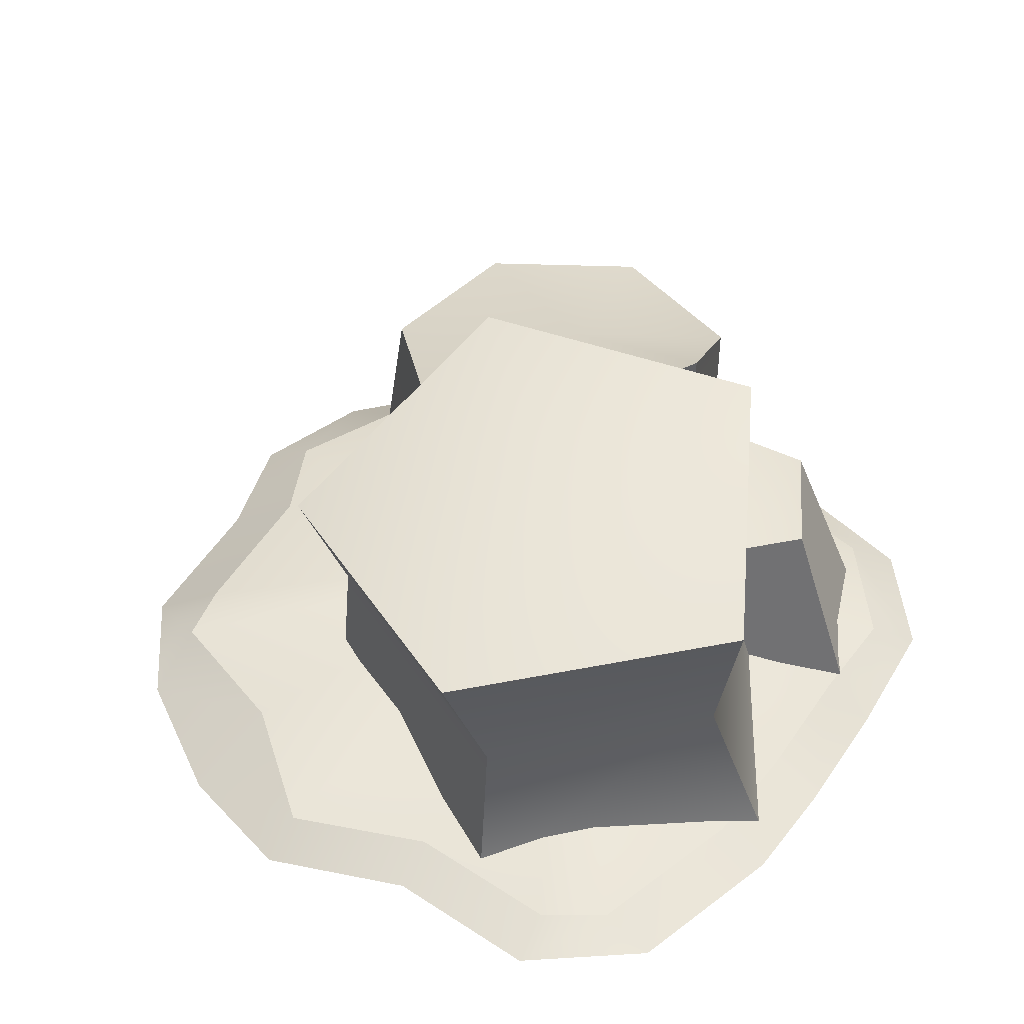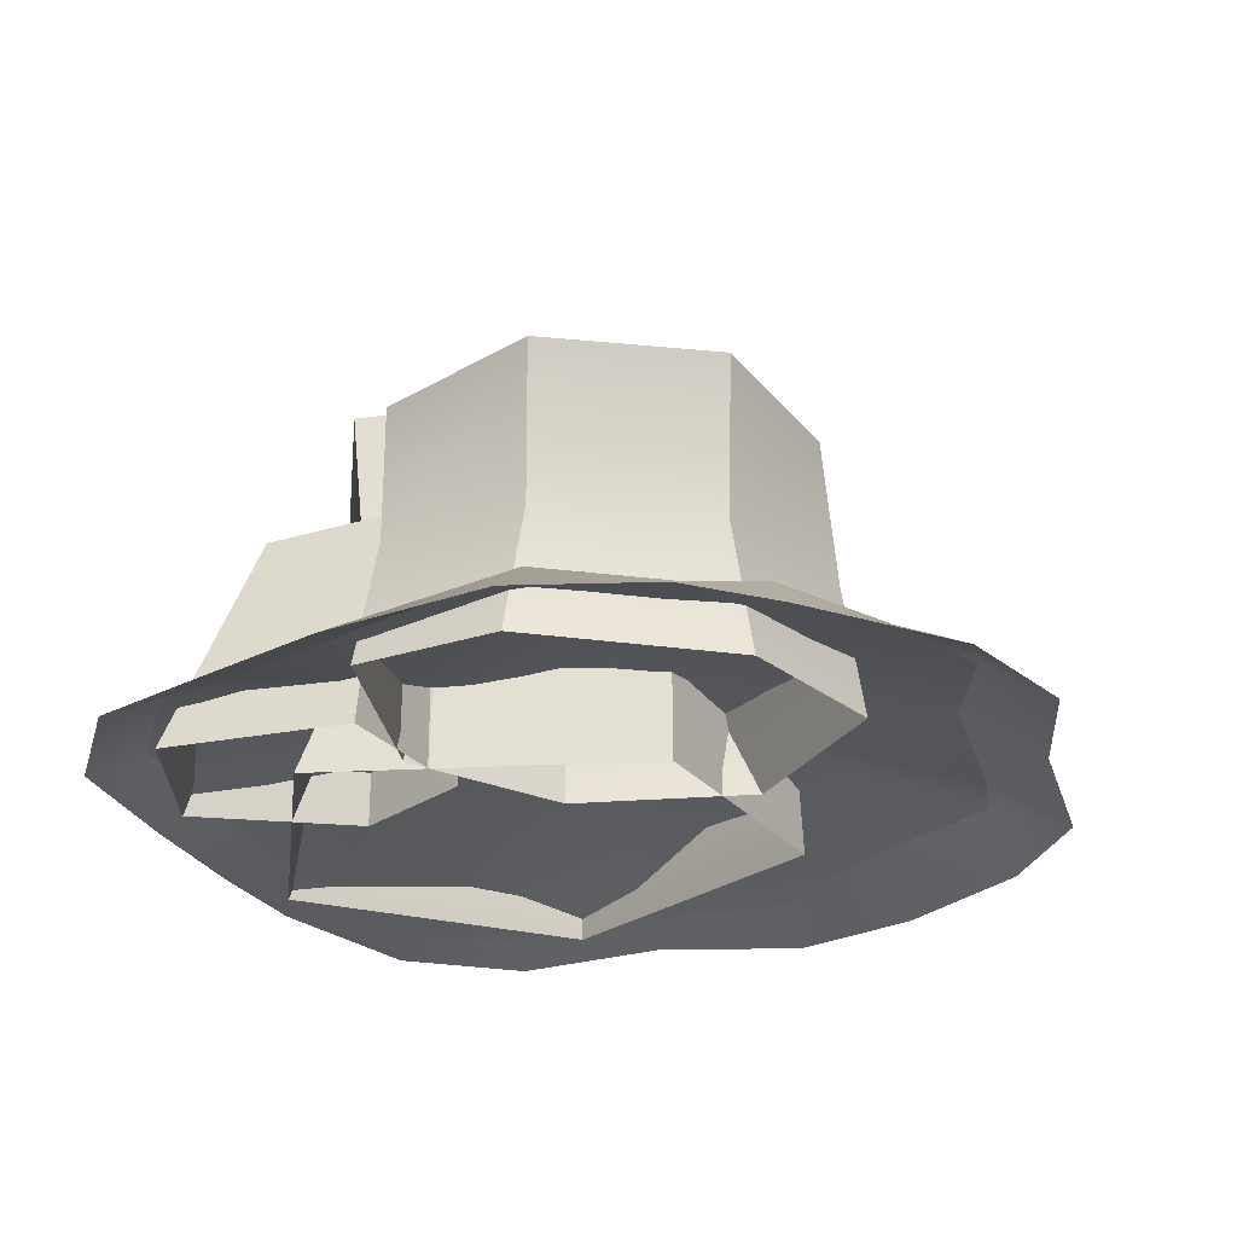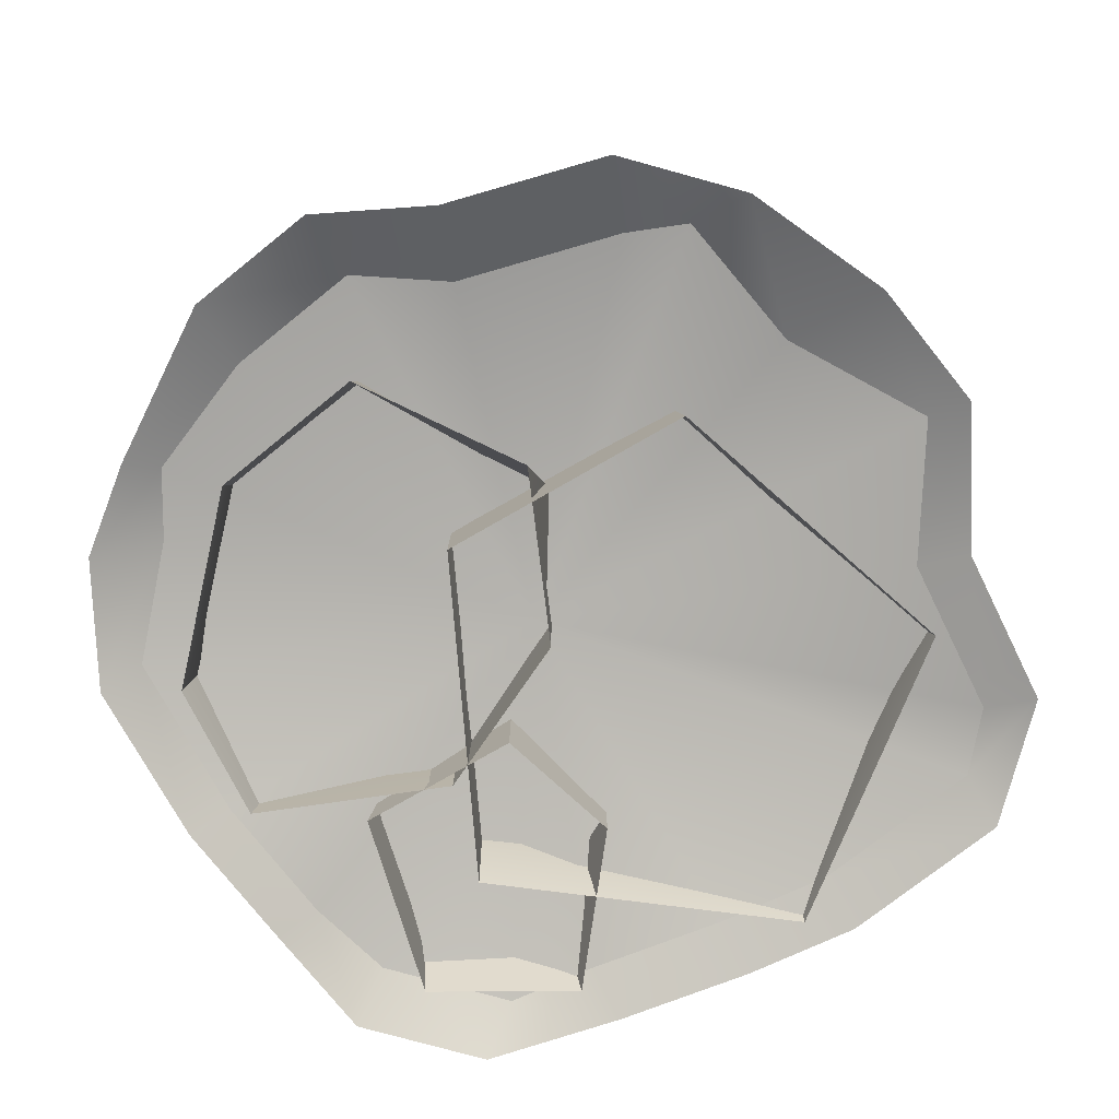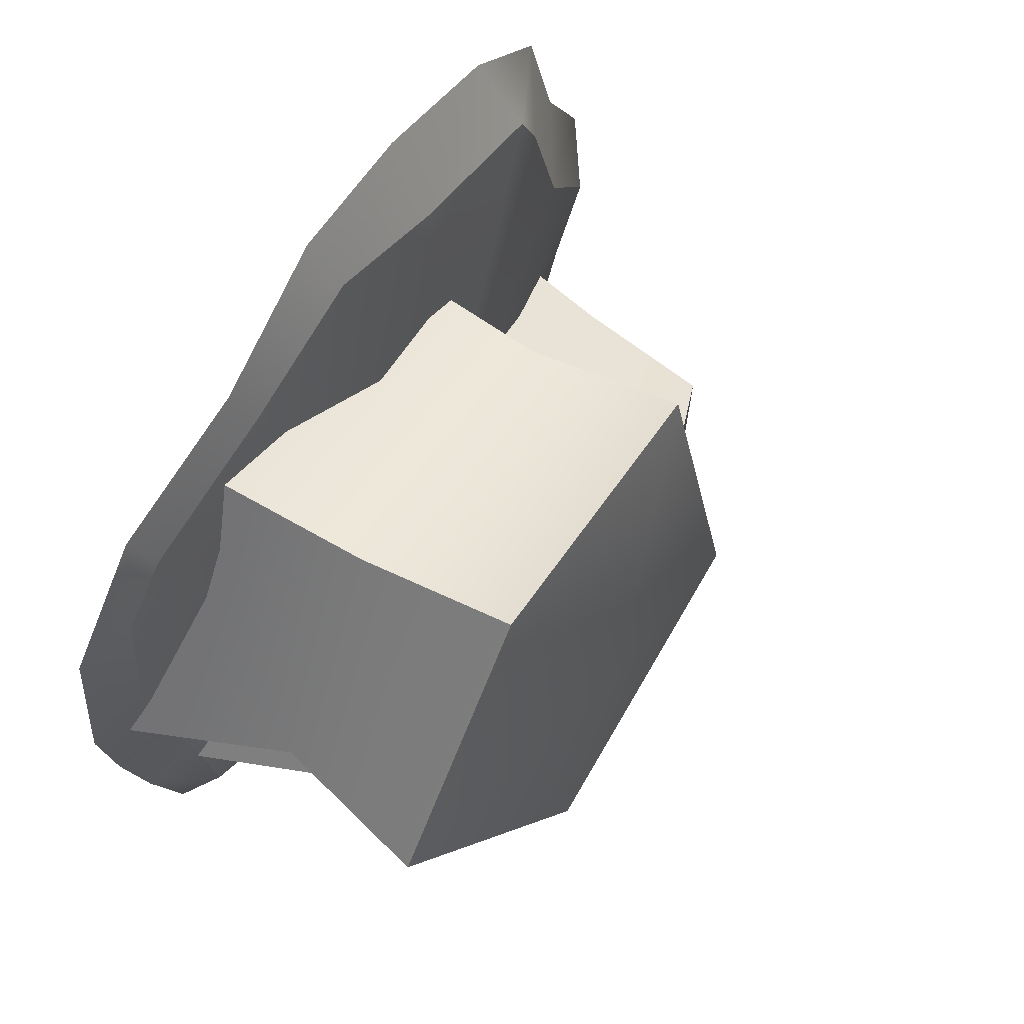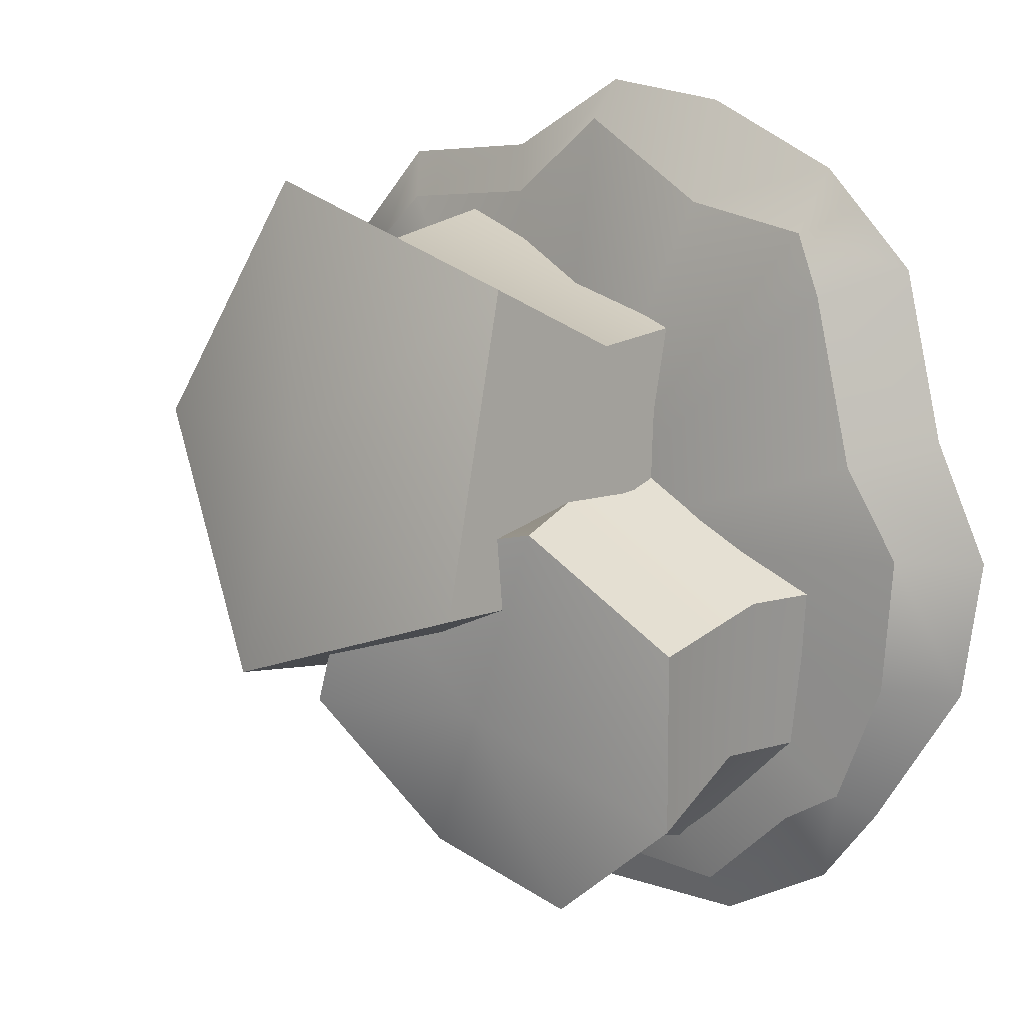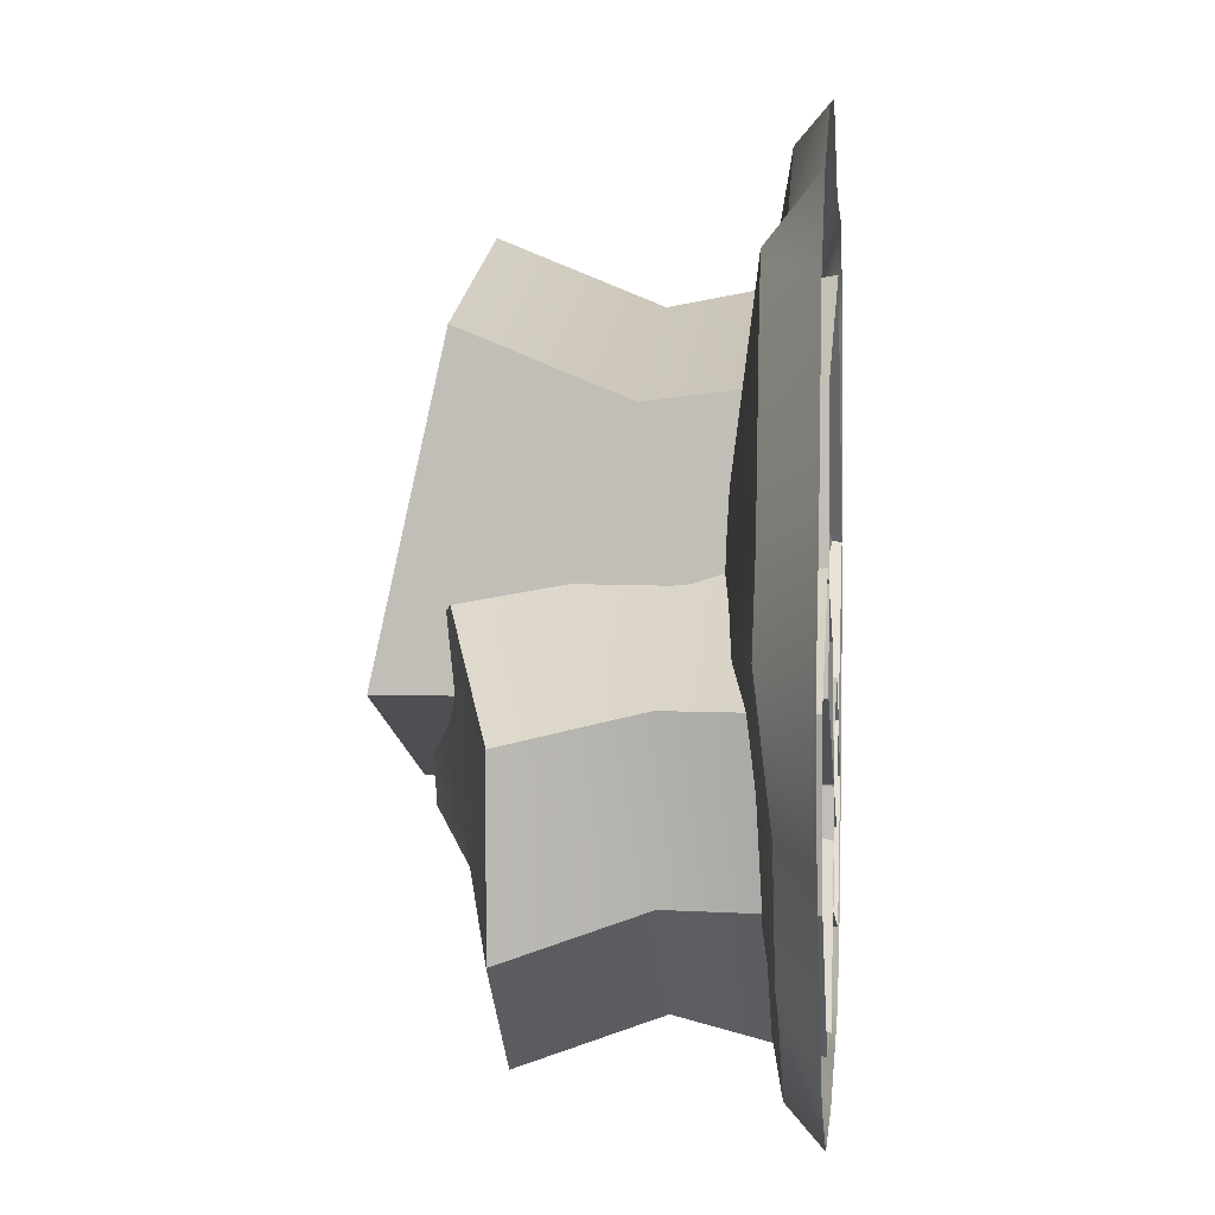
<metadata>
{"format":"obj","ext":"obj","renderer":"f3d","projection":"perspective","resolution":1024,"background":"white","views":[{"elev":44.0,"azim":40.9,"up":"+Y"},{"elev":-26.2,"azim":-150.3,"up":"+Y"},{"elev":-78.7,"azim":-60.3,"up":"+Y"},{"elev":68.8,"azim":122.0,"up":"+Z"},{"elev":9.7,"azim":-137.6,"up":"+Z"},{"elev":2.4,"azim":-84.2,"up":"+Z"}]}
</metadata>
<code>
g default
v 0.03701 0 -0.3255
v -0.1002 0 -0.3198
v -0.251 0 -0.1827
v -0.2766 0 -0.02822
v -0.1258 0 0.07587
v 0.03701 0 0.008348
v 0.1094 0 -0.1421
v 0.03701 0.1276 -0.2925
v -0.1002 0.1276 -0.2868
v -0.2307 0.1276 -0.1827
v -0.2563 0.1276 -0.02822
v -0.06506 0.1276 0.07587
v 0.03701 0.1276 0.008348
v 0.1094 0.1276 -0.1421
v 0.03701 0.2552 -0.2925
v -0.1258 0.2552 -0.3296
v -0.2563 0.2552 -0.2255
v -0.2563 0.2552 -0.05859
v -0.1258 0.3025 0.0455
v 0.06303 0.3517 0.008348
v 0.1094 0.3517 -0.1421
v -0.05692 0.3025 -0.1421
v 0.2774 0 -0.2708
v 0.09901 0 -0.2313
v 0.09901 0 -0.07338
v 0.2206 0 -0.03387
v 0.3526 0 -0.1373
v 0.196 0.1903 -0.2407
v 0.09901 0.2108 -0.2012
v 0.09901 0.2108 -0.07338
v 0.2206 0.2108 -0.03387
v 0.2711 0.1903 -0.1373
v 0.187 0.2108 -0.1373
v 0.2063 0 -0.1689
v -0.09337 0 -0.03
v -0.09337 0 0.2273
v 0.2088 0 0.3315
v 0.3986 0 0.08653
v 0.158 0.1545 -0.1388
v -0.09337 0.1545 -0.03
v -0.09337 0.1545 0.2087
v 0.1943 0.1545 0.3022
v 0.3357 0.1545 0.1059
v 0.1943 0.3767 -0.1235
v -0.09337 0.3767 -0.03
v -0.09337 0.3089 0.2725
v 0.1943 0.3089 0.3659
v 0.3721 0.3089 0.1212
v 0.1148 0.3767 0.1212
v 0.3974 0 -0.1176
v 0.3688 0 -0.2538
v 0.2752 0 -0.3474
v 0.1572 0 -0.3673
v 0.02651 0 -0.388
v -0.1369 0 -0.388
v -0.2548 0 -0.3279
v -0.3158 0 -0.2538
v -0.4085 0 -0.1164
v -0.4292 0 0.01431
v -0.3758 0 0.1256
v -0.3367 0 0.2864
v -0.2431 0 0.3799
v -0.1042 0 0.4449
v 0.02651 0 0.4656
v 0.1572 0 0.3972
v 0.312 0 0.3875
v 0.4056 0 0.2939
v 0.4289 0 0.1256
v 0.4181 0 0.01311
v 0.3428 0.0165 -0.1176
v 0.3391 0.03399 -0.2094
v 0.2455 0.03399 -0.303
v 0.1572 0.01761 -0.3246
v 0.02651 0.01761 -0.3453
v -0.1369 0.03399 -0.3485
v -0.2311 0.03399 -0.2658
v -0.292 0.03399 -0.2312
v -0.3407 0.03399 -0.1164
v -0.3614 0.0482 0.01431
v -0.3058 0.0482 0.0987
v -0.2666 0.0482 0.2595
v -0.2431 0.0482 0.3193
v -0.1042 0.03399 0.3447
v 0.02651 0.03399 0.426
v 0.1441 0.0165 0.3484
v 0.2989 0.0165 0.3387
v 0.3511 0.0165 0.2939
v 0.3743 0.0165 0.1256
v 0.3635 0.0165 0.01311
v 0.02651 0.1058 -0.005167
g pCylinder50
f 1 2 9 8
f 2 3 10 9
f 3 4 11 10
f 4 5 12 11
f 5 6 13 12
f 6 7 14 13
f 7 1 8 14
f 8 9 16 15
f 9 10 17 16
f 10 11 18 17
f 11 12 19 18
f 12 13 20 19
f 13 14 21 20
f 14 8 15 21
f 15 16 22
f 16 17 22
f 17 18 22
f 18 19 22
f 19 20 22
f 20 21 22
f 21 15 22
f 23 24 29 28
f 24 25 30 29
f 25 26 31 30
f 26 27 32 31
f 27 23 28 32
f 28 29 33
f 29 30 33
f 30 31 33
f 31 32 33
f 32 28 33
f 34 35 40 39
f 35 36 41 40
f 36 37 42 41
f 37 38 43 42
f 38 34 39 43
f 39 40 45 44
f 40 41 46 45
f 41 42 47 46
f 42 43 48 47
f 43 39 44 48
f 44 45 49
f 45 46 49
f 46 47 49
f 47 48 49
f 48 44 49
f 50 51 71 70
f 51 52 72 71
f 52 53 73 72
f 53 54 74 73
f 54 55 75 74
f 55 56 76 75
f 56 57 77 76
f 57 58 78 77
f 58 59 79 78
f 59 60 80 79
f 60 61 81 80
f 61 62 82 81
f 62 63 83 82
f 63 64 84 83
f 64 65 85 84
f 65 66 86 85
f 66 67 87 86
f 67 68 88 87
f 68 69 89 88
f 69 50 70 89
f 70 71 90
f 71 72 90
f 72 73 90
f 73 74 90
f 74 75 90
f 75 76 90
f 76 77 90
f 77 78 90
f 78 79 90
f 79 80 90
f 80 81 90
f 81 82 90
f 82 83 90
f 83 84 90
f 84 85 90
f 85 86 90
f 86 87 90
f 87 88 90
f 88 89 90
f 89 70 90

</code>
